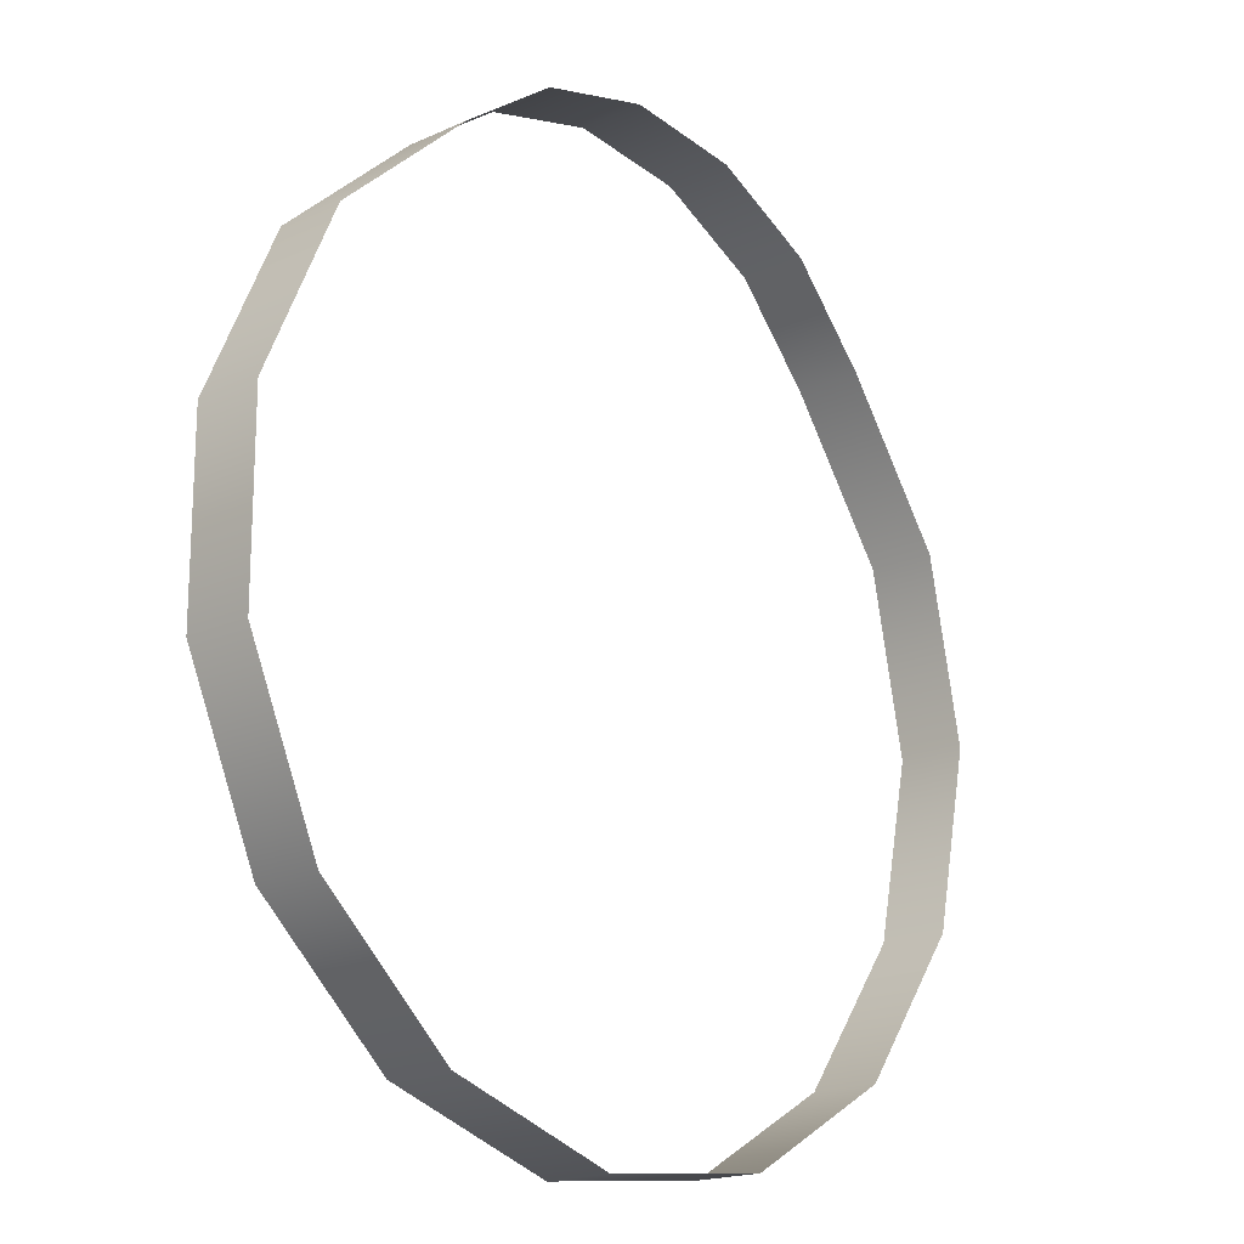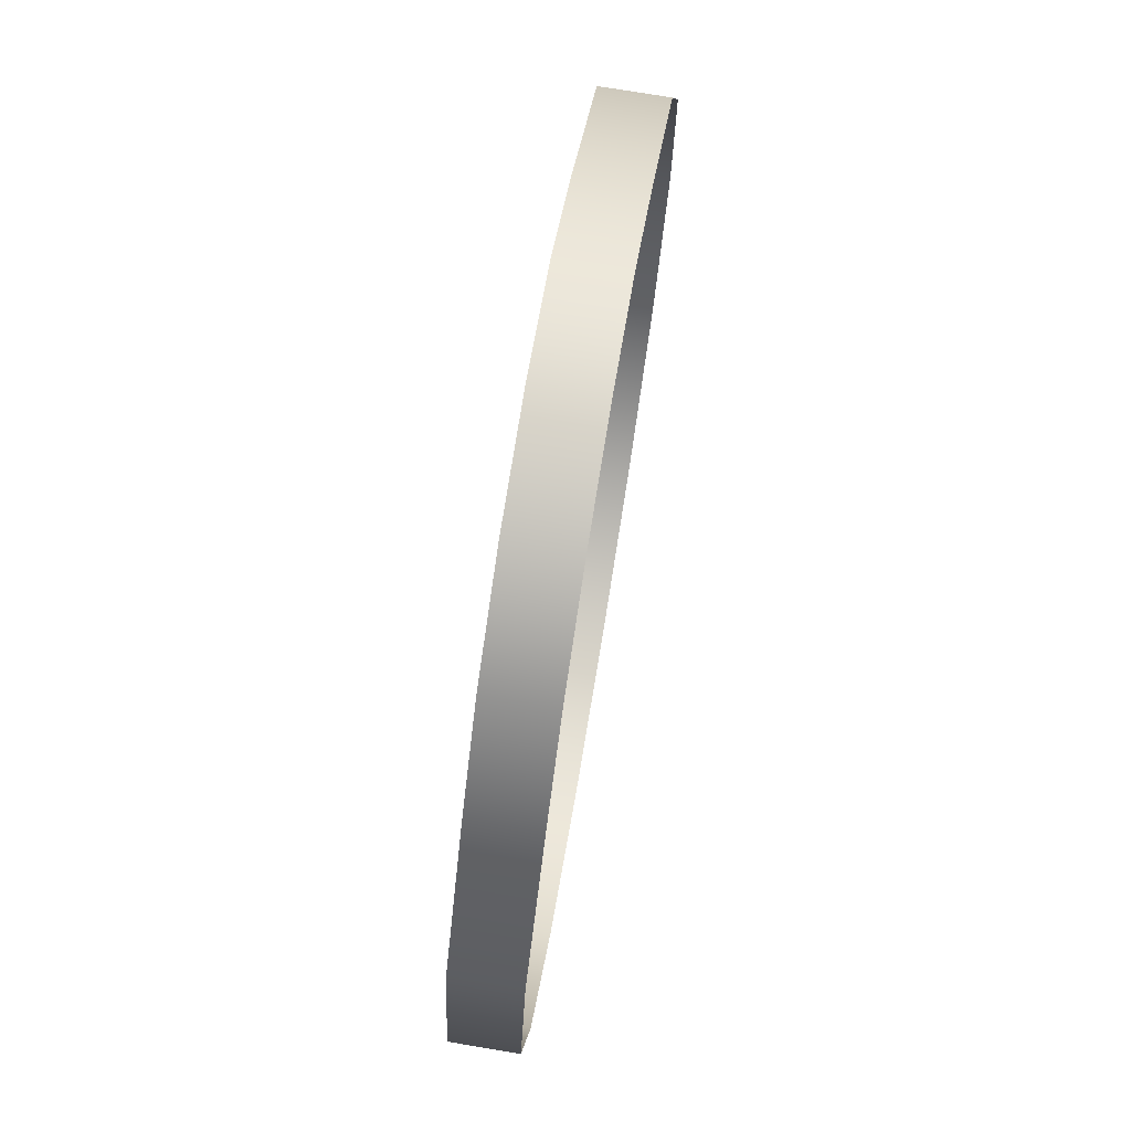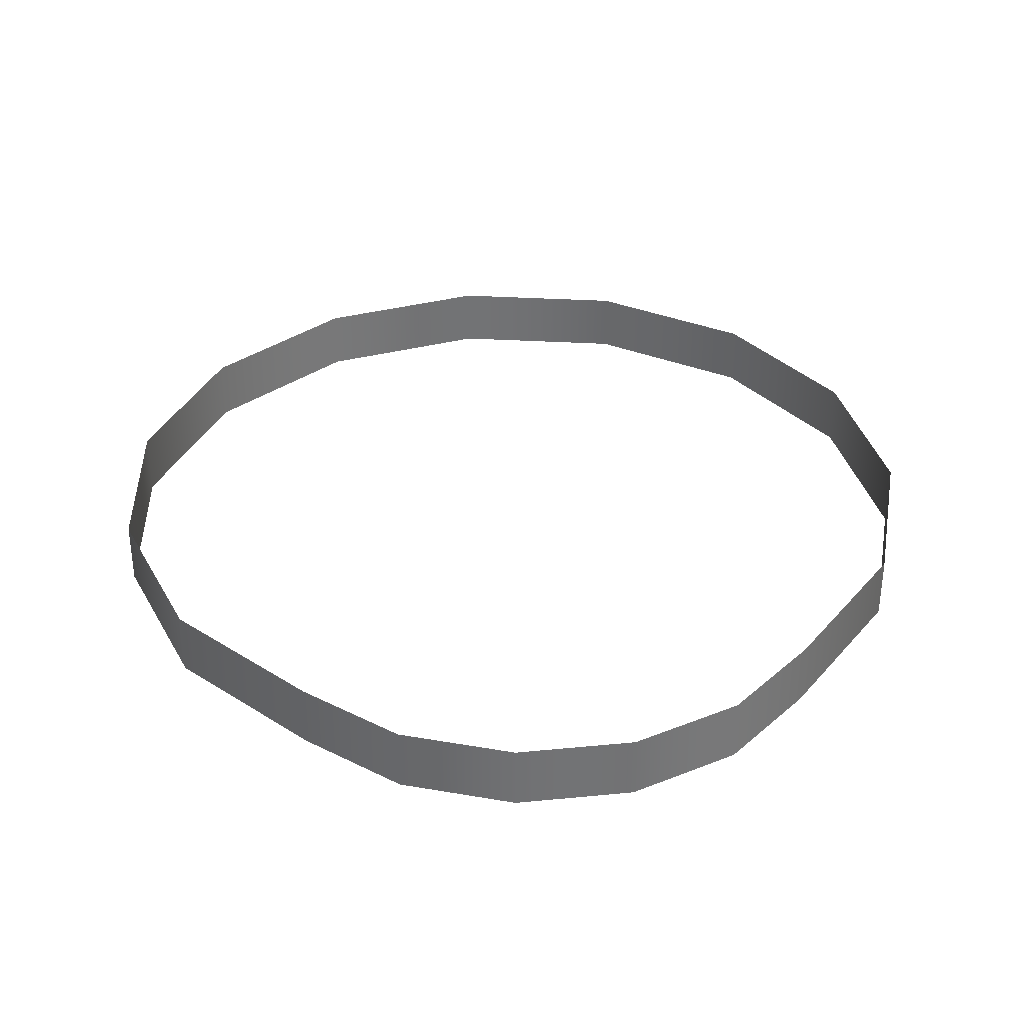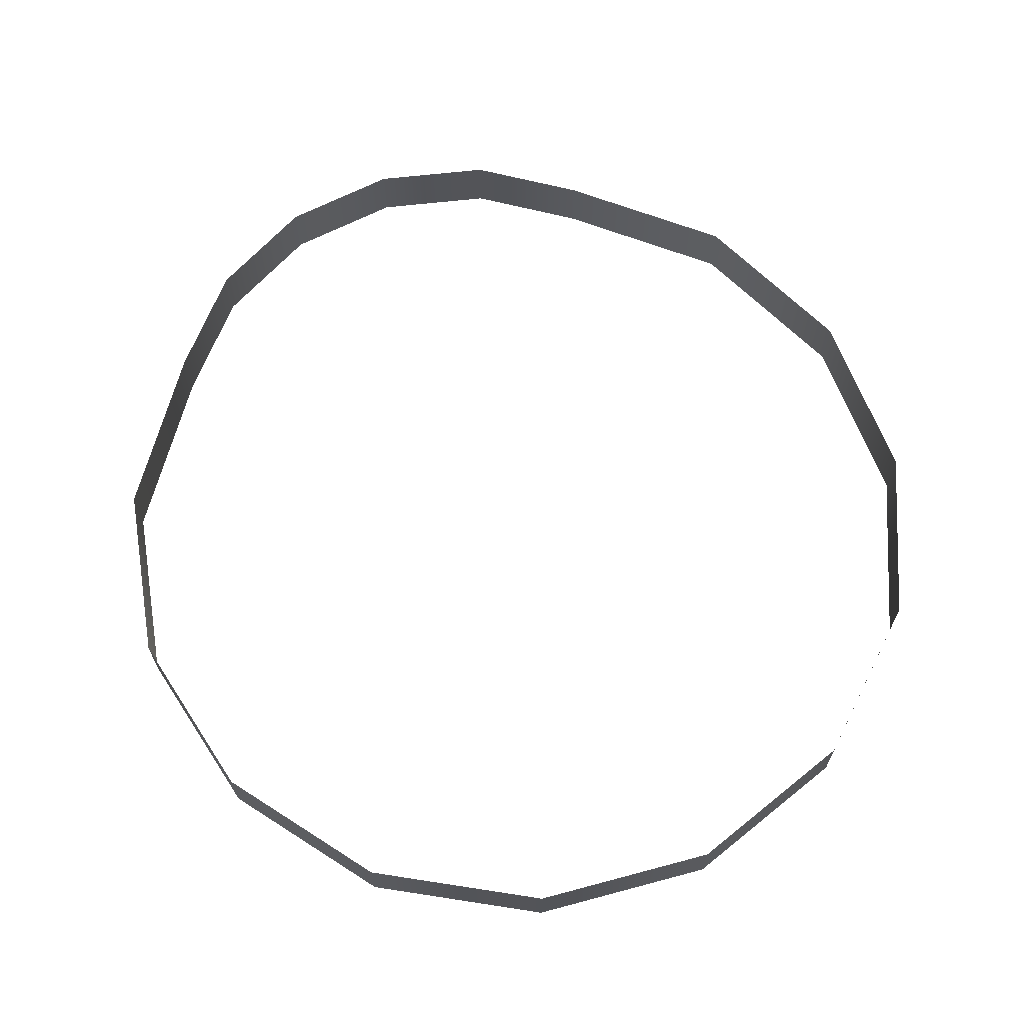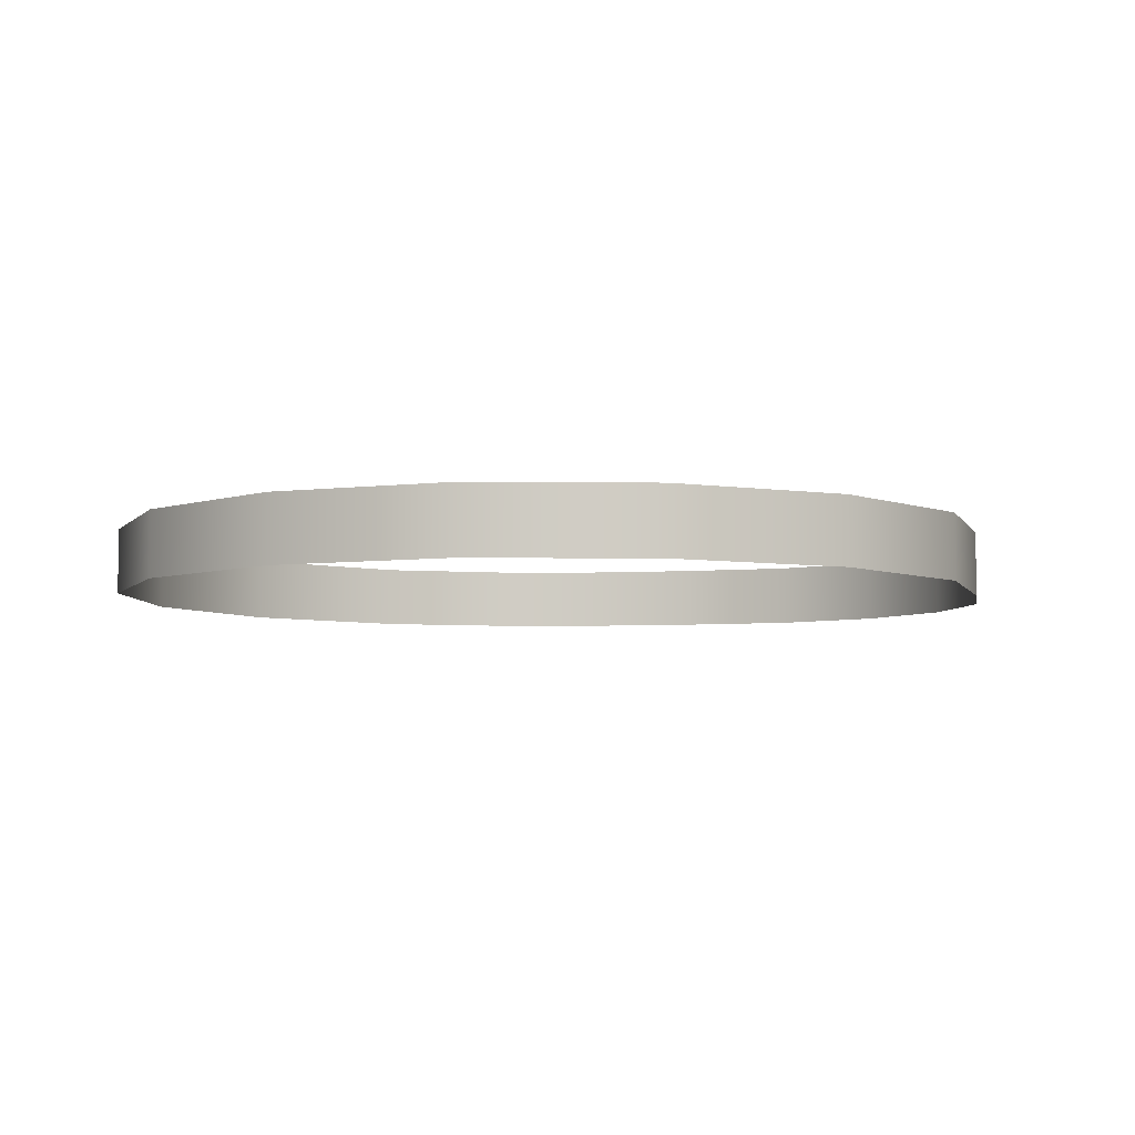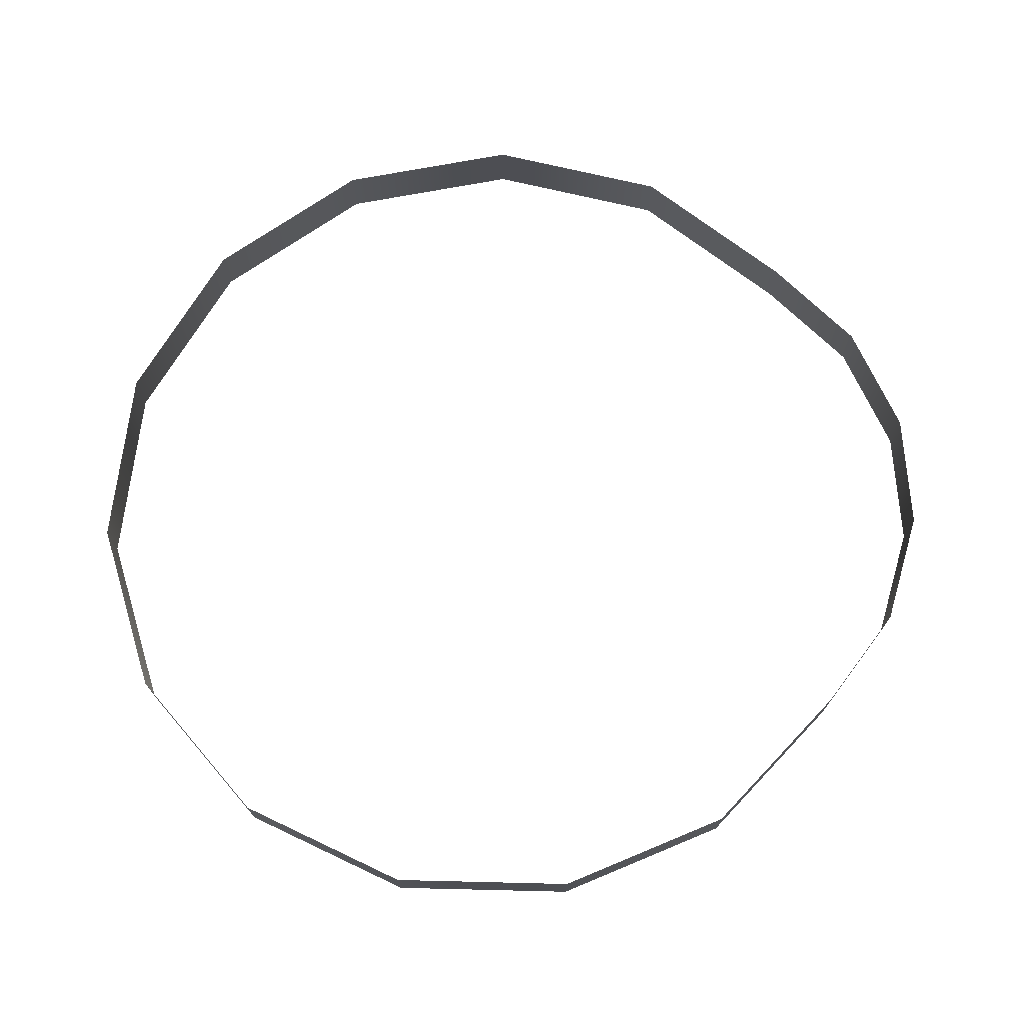
<metadata>
{"format":"obj","ext":"obj","renderer":"f3d","projection":"perspective","resolution":1024,"background":"white","views":[{"elev":-18.3,"azim":131.1,"up":"+Z"},{"elev":75.5,"azim":-80.6,"up":"+Z"},{"elev":34.6,"azim":-13.5,"up":"+Y"},{"elev":66.4,"azim":146.9,"up":"+Y"},{"elev":-5.3,"azim":-127.9,"up":"+Y"},{"elev":72.6,"azim":-100.6,"up":"+Y"}]}
</metadata>
<code>
o #ID189
v -0.2929 -0.8 0.2914
v -0.2181 -0.861 0.3729
v -0.2181 -0.8 0.3729
v -0.2929 -0.861 0.2914
v -0.1193 -0.8 0.4226
v -0.1193 -0.861 0.4226
v -0.3935 -0.8 0.1531
v -0.3935 -0.861 0.1531
v -0.009314 -0.8 0.4341
v -0.009314 -0.861 0.4341
v -0.4291 -0.8 -0.01406
v -0.4291 -0.861 -0.01406
v 0.09765 -0.8 0.4059
v 0.09765 -0.861 0.4059
v -0.3936 -0.8 -0.1813
v -0.3936 -0.861 -0.1813
v 0.1877 -0.8 0.3417
v 0.1877 -0.861 0.3417
v -0.2932 -0.8 -0.3196
v -0.2932 -0.861 -0.3196
v 0.3147 -0.8 0.2273
v 0.3147 -0.861 0.2273
v -0.1452 -0.861 -0.4052
v -0.1452 -0.8 -0.4052
v 0.3842 -0.861 0.07107
v 0.3842 -0.8 0.07107
v 0.02481 -0.861 -0.4231
v 0.02481 -0.8 -0.4231
v 0.3841 -0.861 -0.09987
v 0.3841 -0.8 -0.09987
v 0.1874 -0.861 -0.3703
v 0.1874 -0.8 -0.3703
v 0.3145 -0.861 -0.256
v 0.3145 -0.8 -0.256
f 1 2 3
f 2 1 4
f 5 2 6
f 2 5 3
f 7 4 1
f 4 7 8
f 9 6 10
f 6 9 5
f 11 8 7
f 8 11 12
f 13 10 14
f 10 13 9
f 15 12 11
f 12 15 16
f 17 14 18
f 14 17 13
f 19 16 15
f 16 19 20
f 21 18 22
f 18 21 17
f 19 23 20
f 23 19 24
f 25 21 22
f 21 25 26
f 24 27 23
f 27 24 28
f 29 26 25
f 26 29 30
f 28 31 27
f 31 28 32
f 33 30 29
f 30 33 34
f 32 33 31
f 33 32 34

</code>
